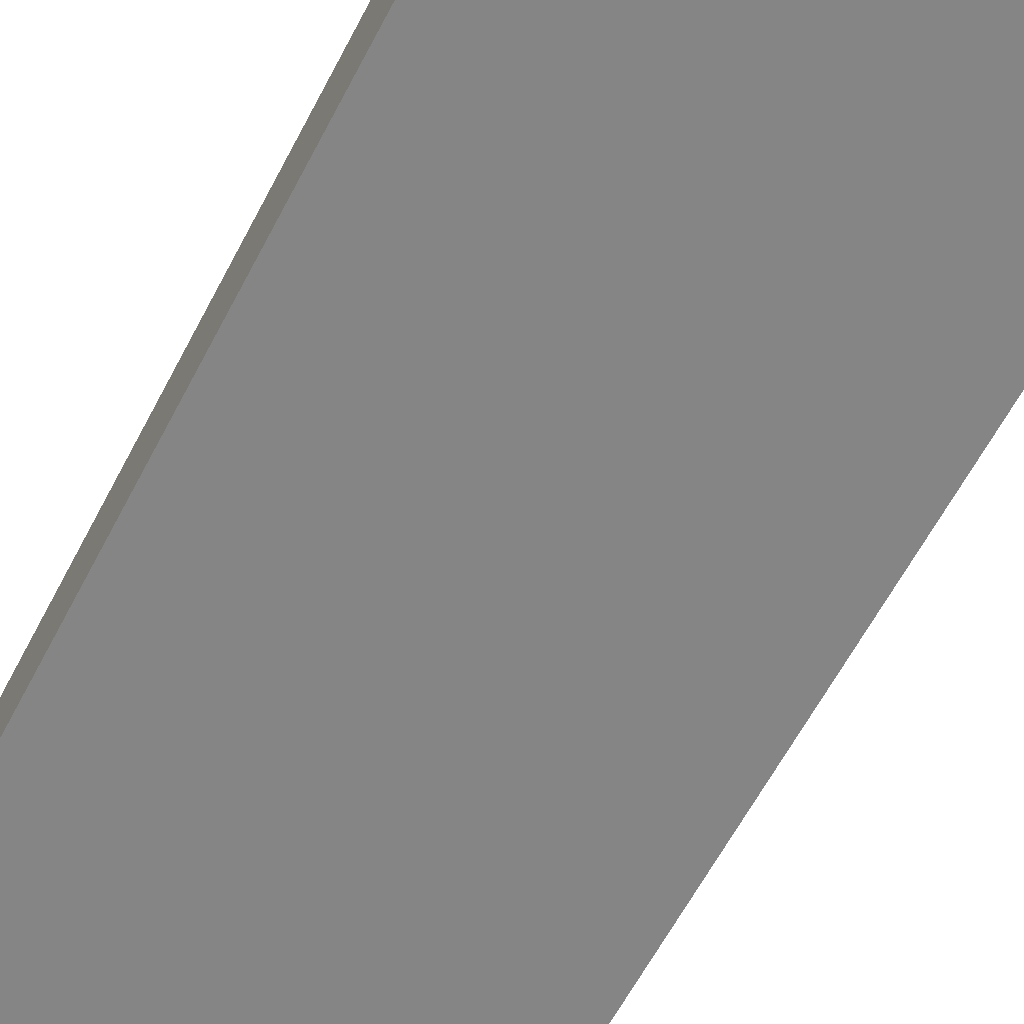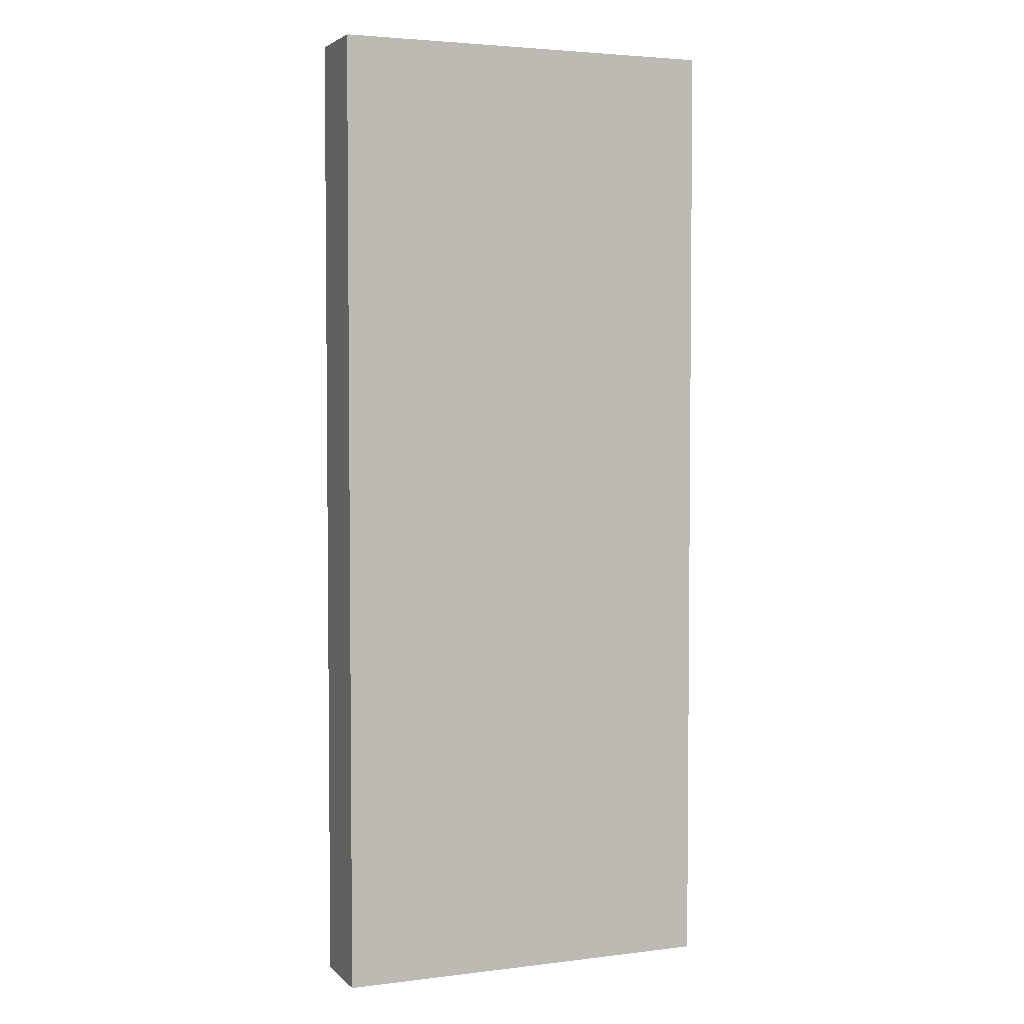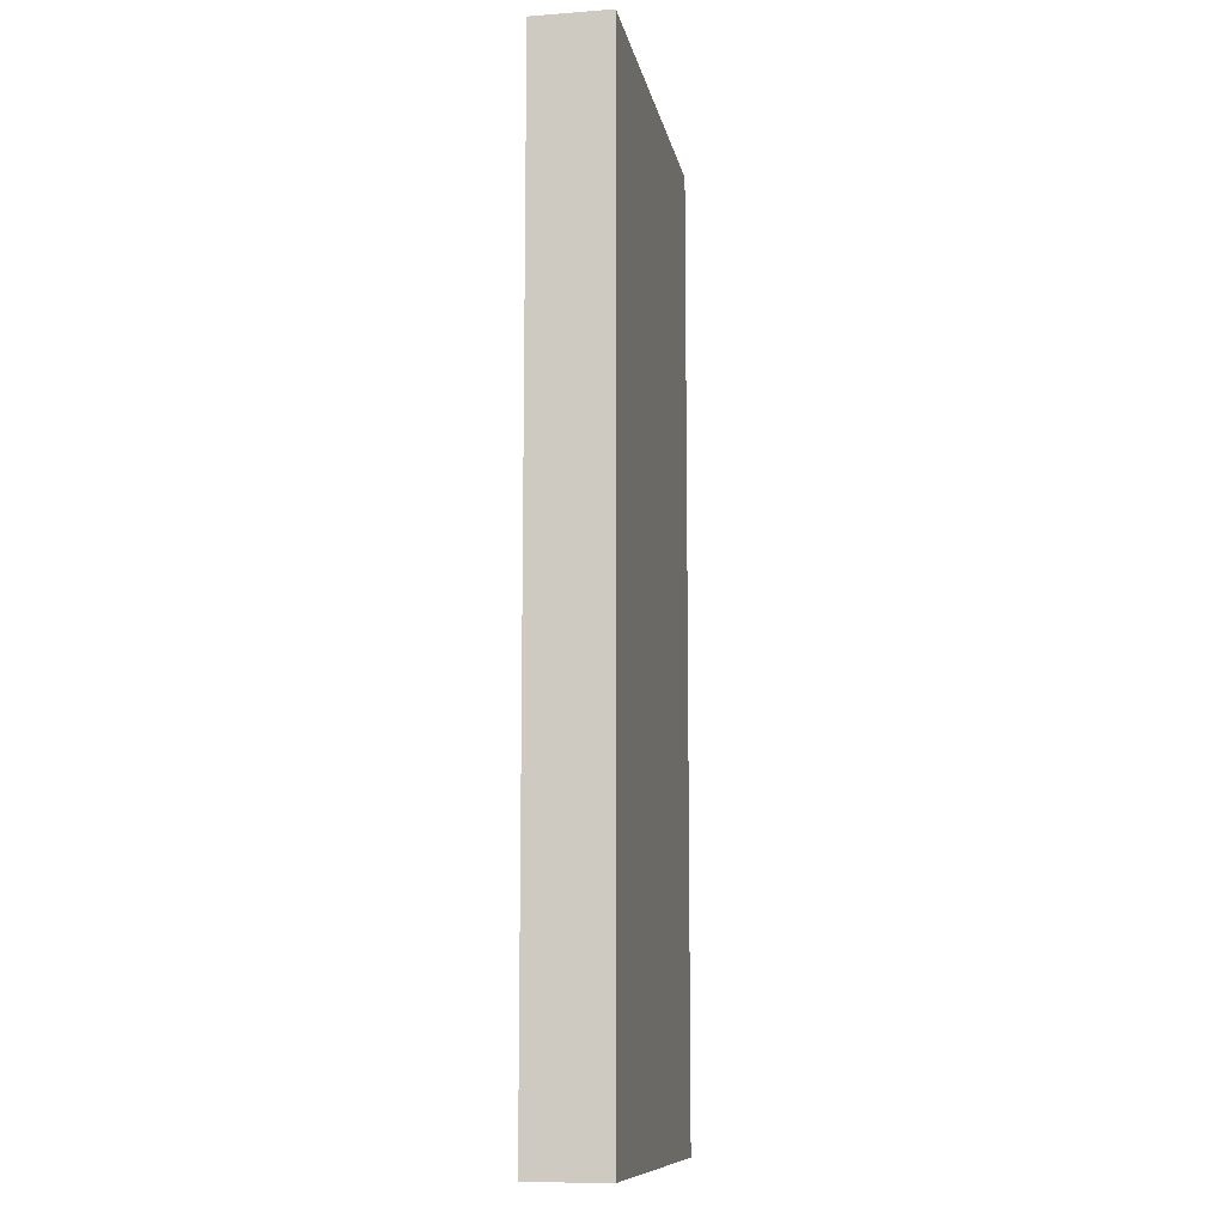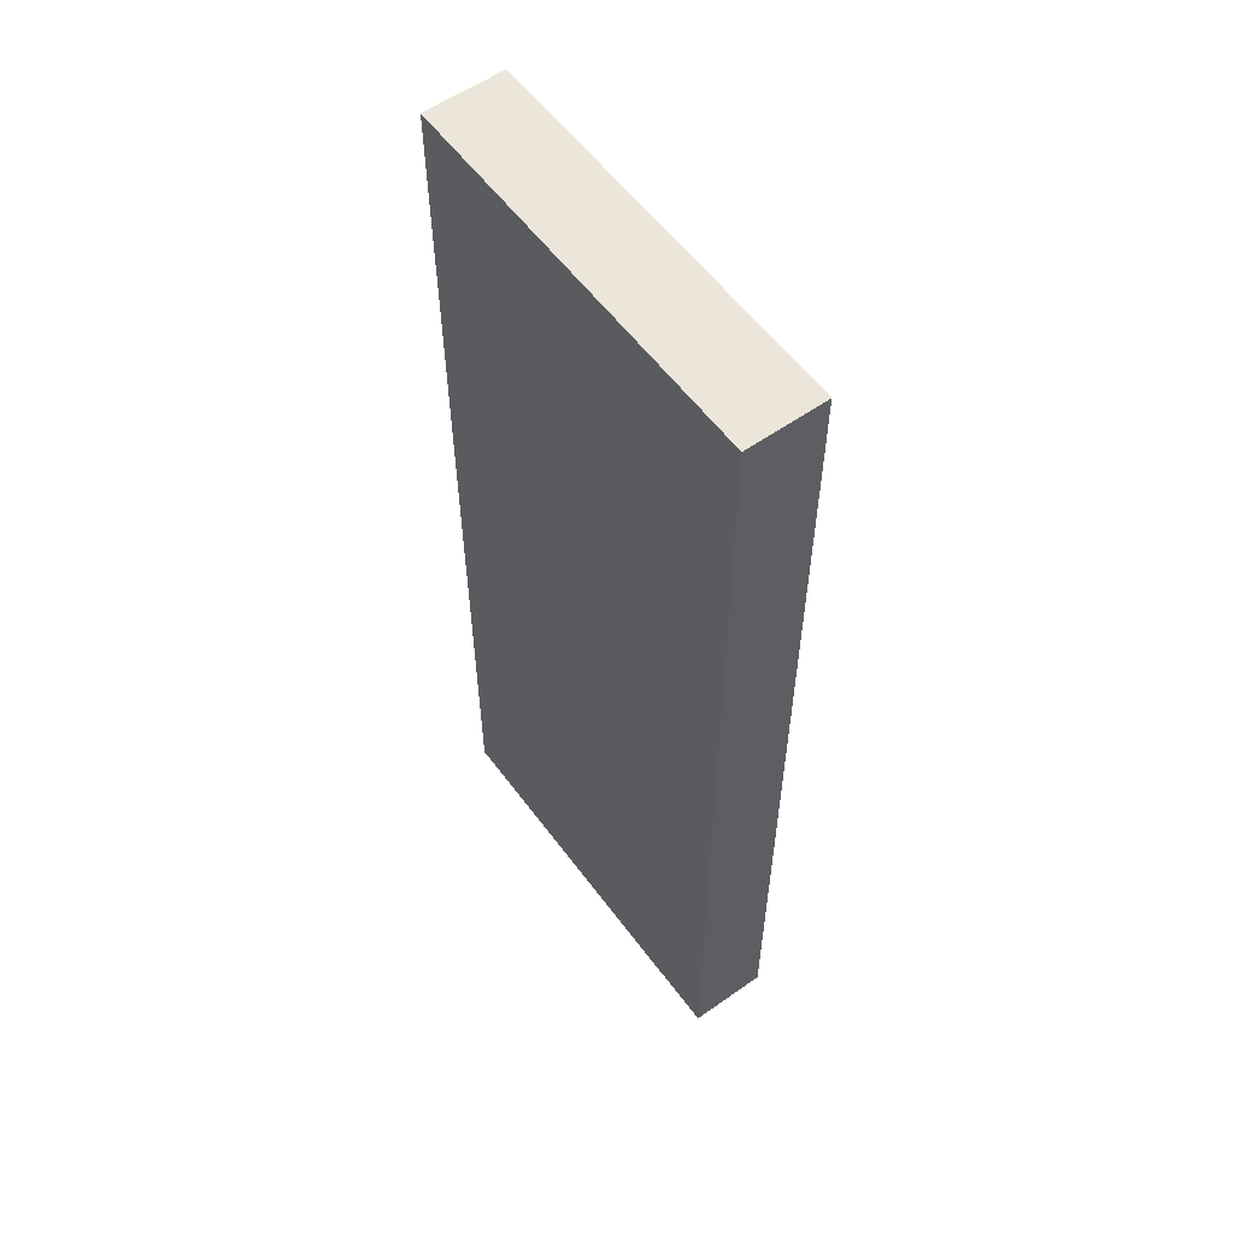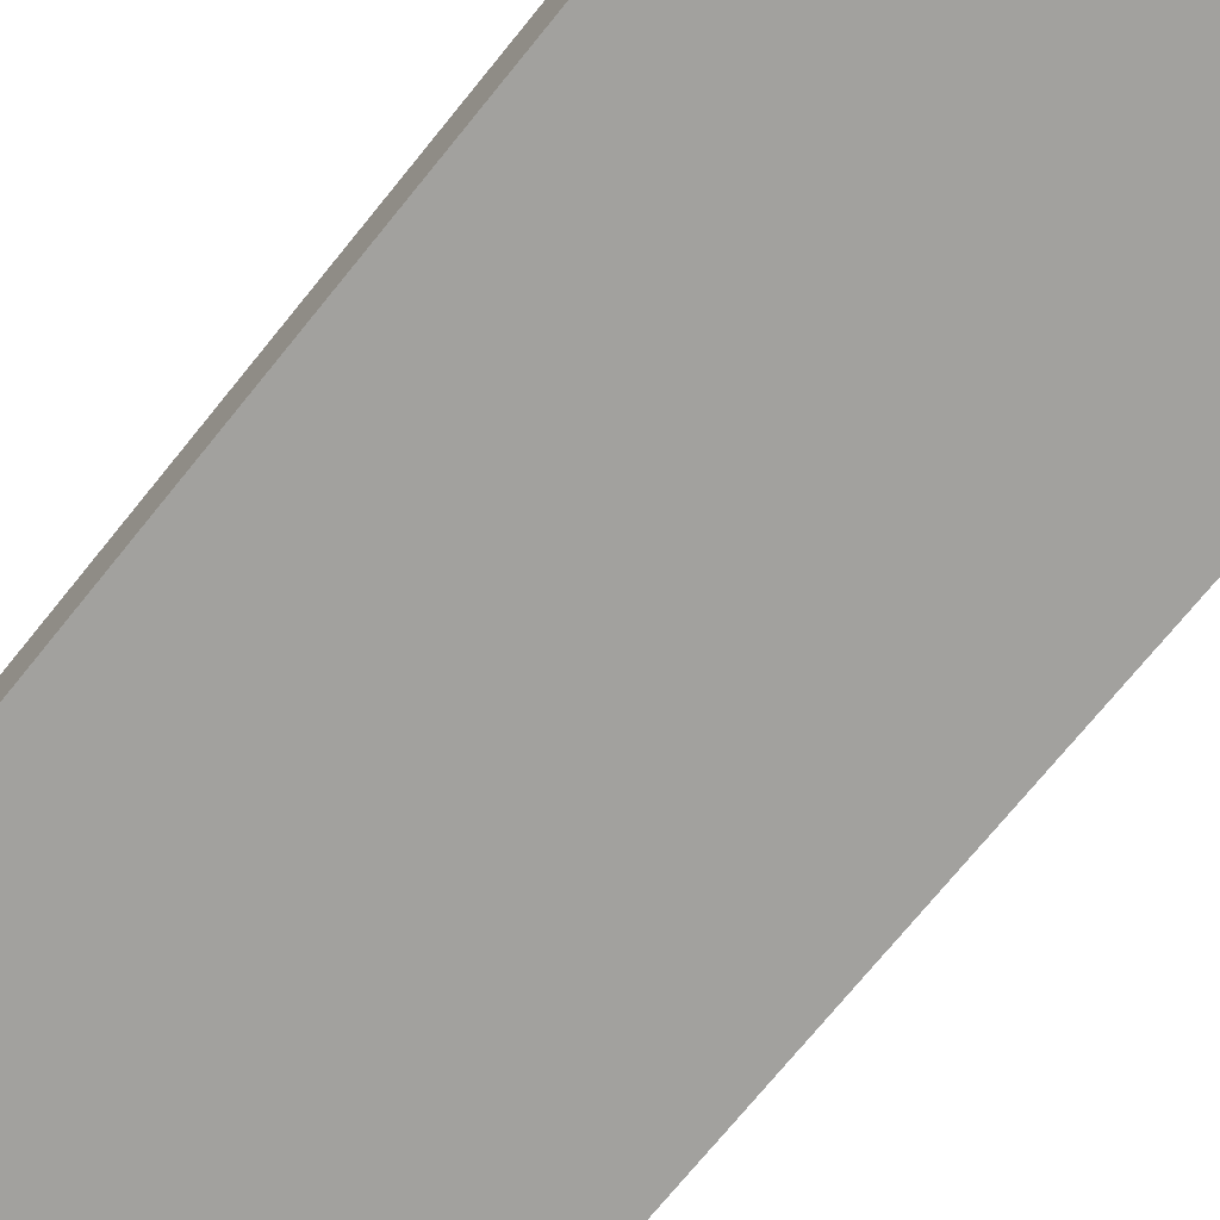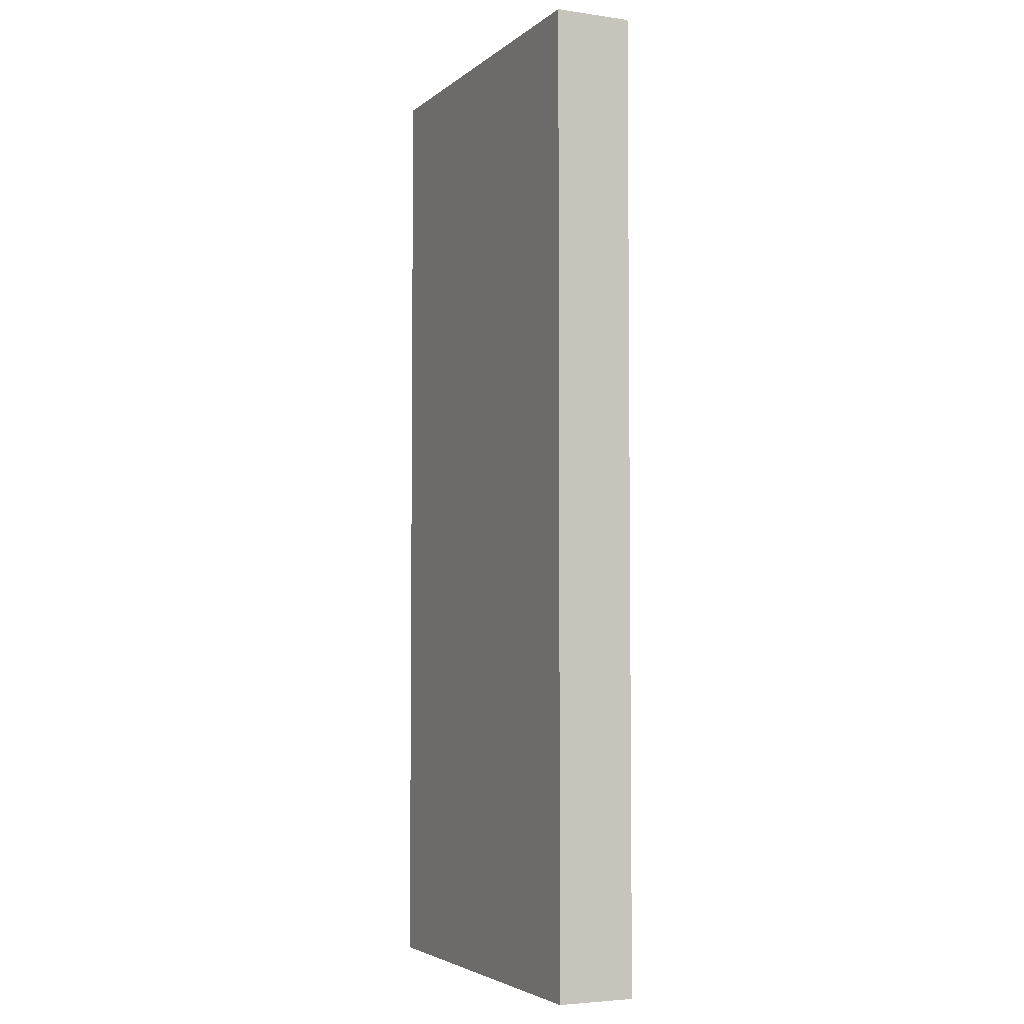
<metadata>
{"format":"obj","ext":"obj","renderer":"f3d","projection":"perspective","resolution":1024,"background":"white","views":[{"elev":-61.7,"azim":152.5,"up":"+Z"},{"elev":3.6,"azim":-22.3,"up":"+Y"},{"elev":-10.7,"azim":100.5,"up":"+Y"},{"elev":57.4,"azim":-126.2,"up":"+Y"},{"elev":-72.1,"azim":-38.9,"up":"+Z"},{"elev":-4.2,"azim":65.3,"up":"+Y"}]}
</metadata>
<code>
v 1 -0 -0.4
v 0 0 -0.6
v 1 0 -0.6
v 0 2.5 -0.6
v 1 2.5 -0.4
v 1 2.5 -0.6
v 0 -0 -0.4
v 0 2.5 -0.4
f 1 2 3
f 4 5 6
f 6 1 3
f 5 7 1
f 8 2 7
f 3 4 6
f 1 7 2
f 4 8 5
f 6 5 1
f 5 8 7
f 8 4 2
f 3 2 4

</code>
